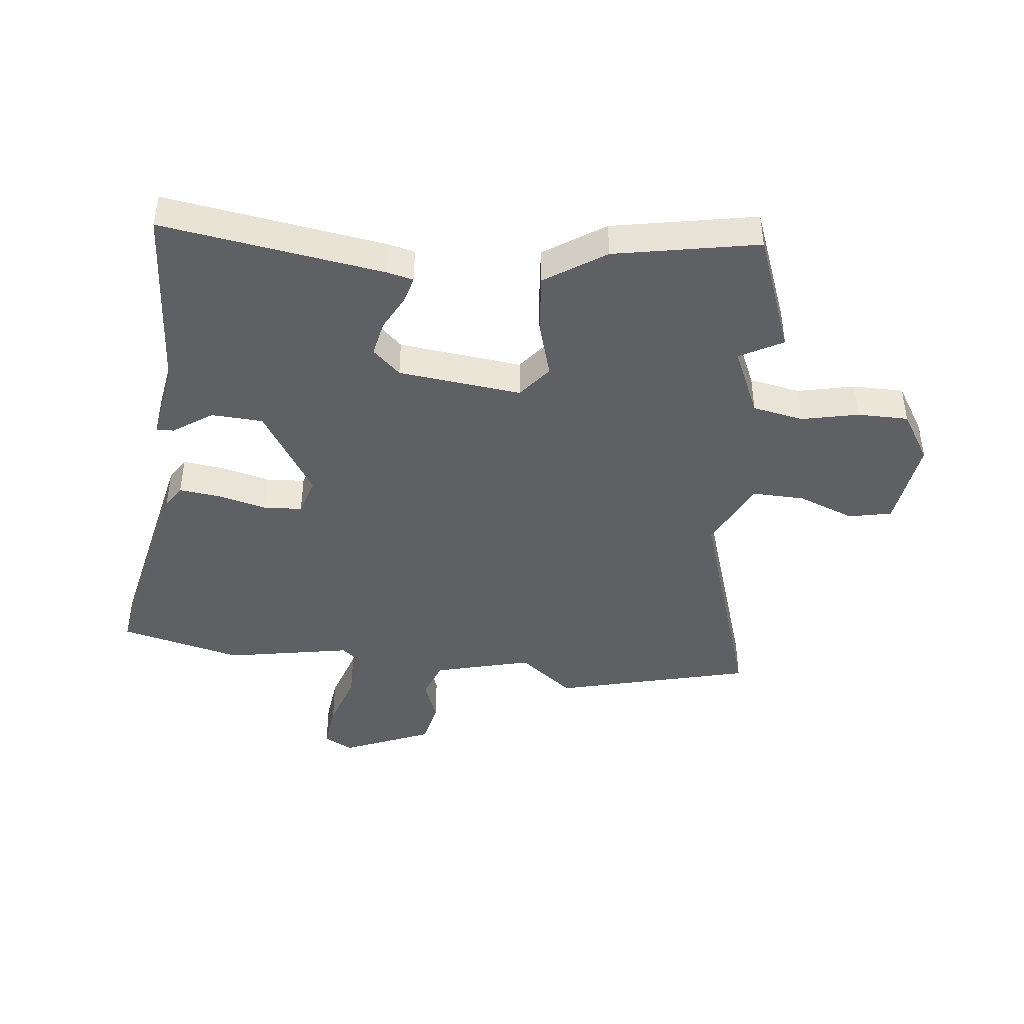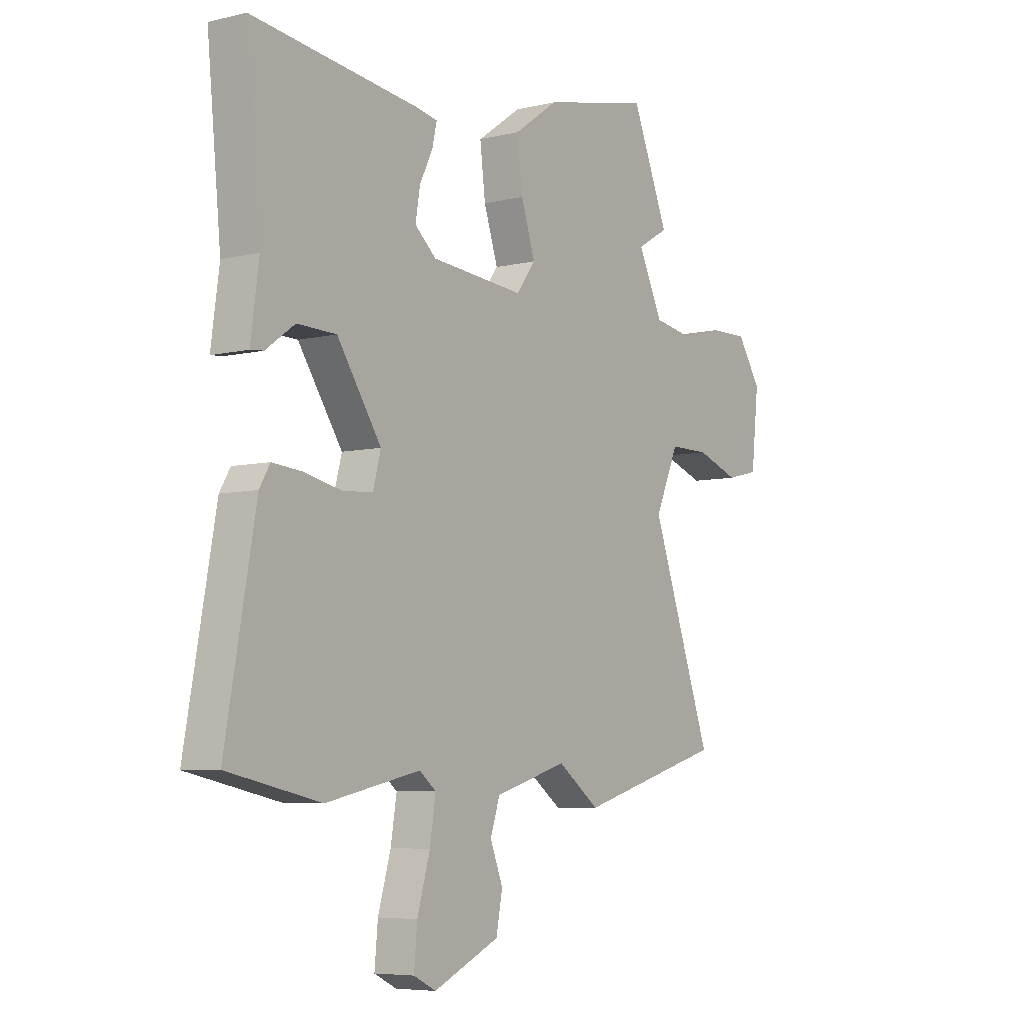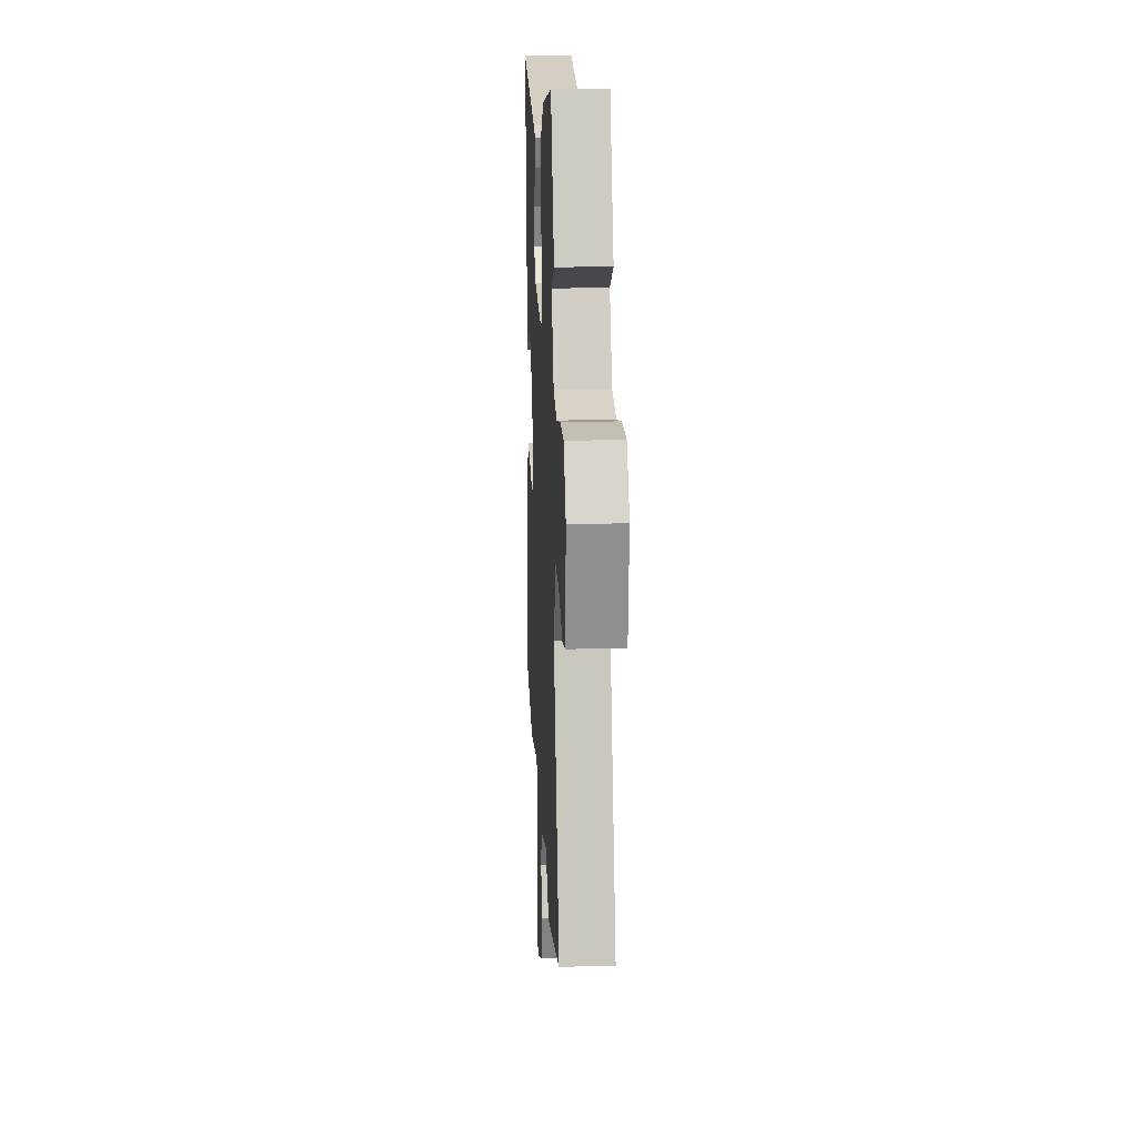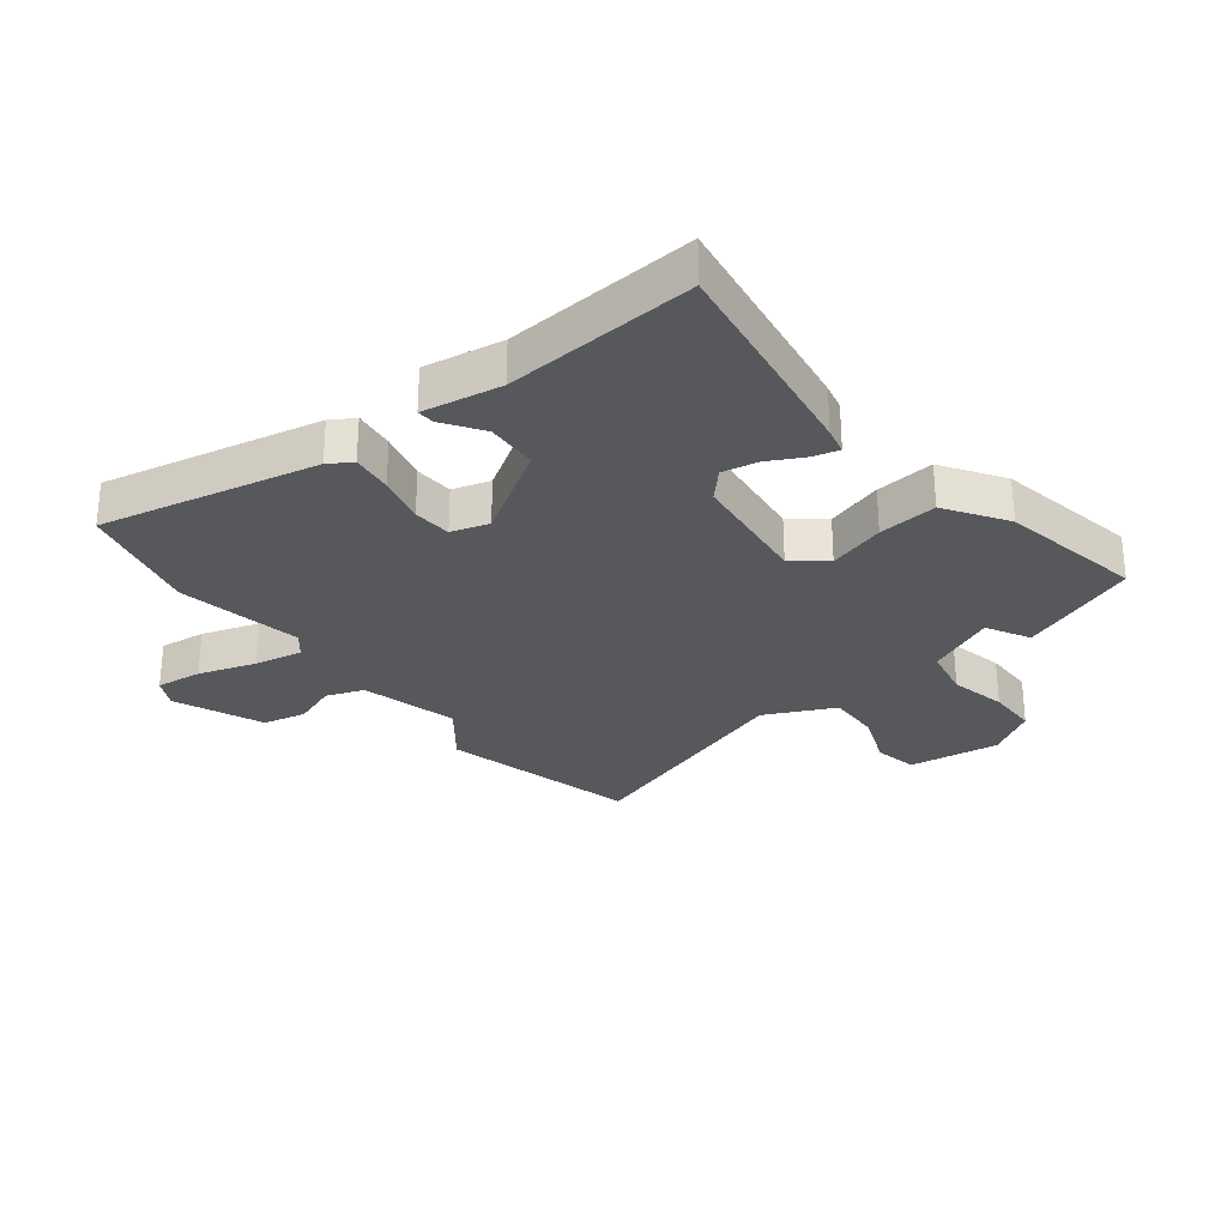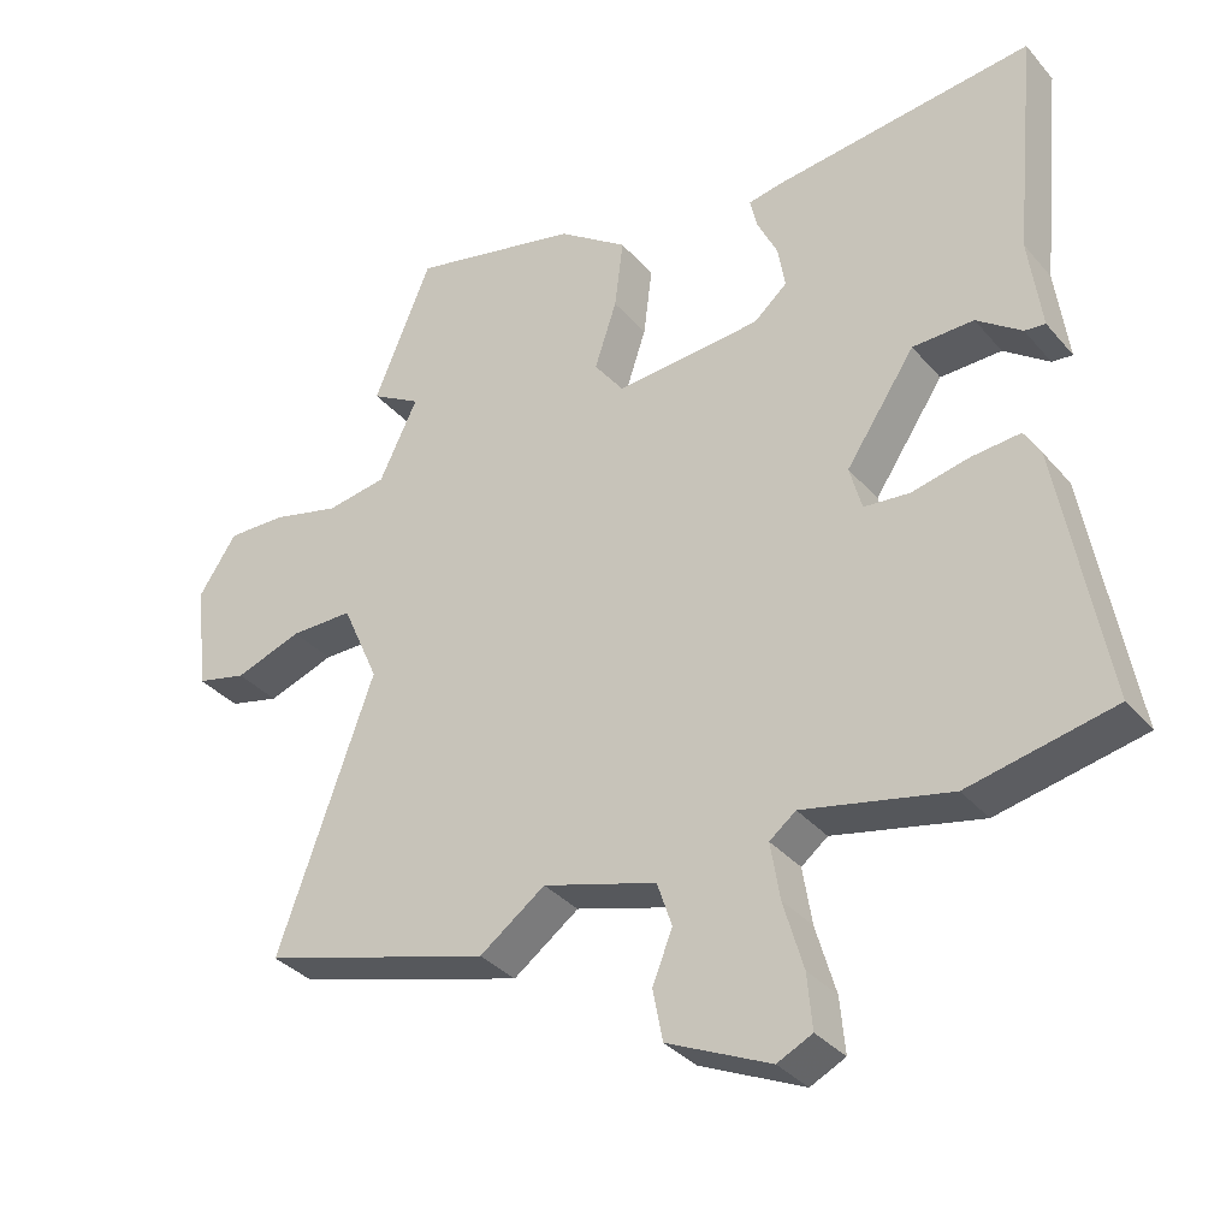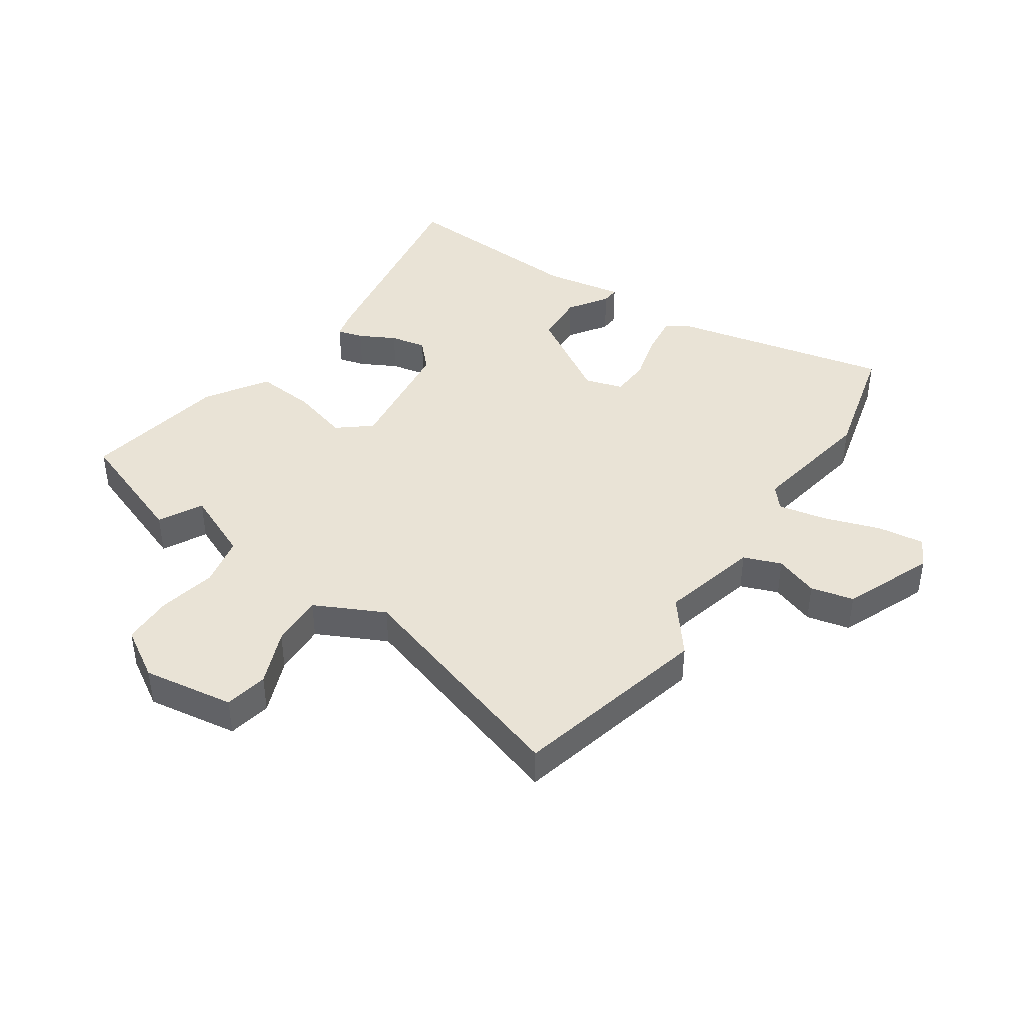
<metadata>
{"format":"obj","ext":"obj","renderer":"f3d","projection":"perspective","resolution":1024,"background":"white","views":[{"elev":-43.5,"azim":-8.1,"up":"+Y"},{"elev":-6.4,"azim":-54.4,"up":"+Z"},{"elev":18.5,"azim":87.3,"up":"+Z"},{"elev":-28.7,"azim":-53.8,"up":"+Y"},{"elev":-34.4,"azim":-145.8,"up":"+Z"},{"elev":42.3,"azim":121.9,"up":"+Y"}]}
</metadata>
<code>
v -0.316 0.07 -0.539
v -0.52 0.07 -0.496
v -0.454 0.07 -0.133
v -0.431 0.07 -0.094
v -0.363 0.07 -0.1
v -0.281 0.07 -0.118
v -0.217 0.07 -0.112
v -0.2 0.07 -0.049
v -0.297 0.07 0.096
v -0.383 0.07 0.098
v -0.446 0.07 0.052
v -0.475 0.07 0.049
v -0.457 0.07 0.181
v -0.488 0.07 0.498
v -0.12 0.07 0.453
v -0.075 0.07 0.444
v -0.085 0.07 0.401
v -0.114 0.07 0.341
v -0.124 0.07 0.281
v -0.077 0.07 0.24
v 0.128 0.07 0.223
v 0.17 0.07 0.279
v 0.139 0.07 0.373
v 0.127 0.07 0.471
v 0.225 0.07 0.54
v 0.462 0.07 0.593
v 0.543 0.07 0.397
v 0.473 0.07 0.356
v 0.527 0.07 0.244
v 0.612 0.07 0.23
v 0.706 0.07 0.254
v 0.79 0.07 0.256
v 0.843 0.07 0.176
v 0.826 0.07 0.024
v 0.755 0.07 0.007
v 0.661 0.07 0.04
v 0.573 0.07 0.04
v 0.521 0.07 -0.077
v 0.656 0.07 -0.455
v 0.333 0.07 -0.548
v 0.241 0.07 -0.481
v 0.081 0.07 -0.528
v 0.06 0.07 -0.591
v 0.088 0.07 -0.662
v 0.074 0.07 -0.734
v -0.071 0.07 -0.8
v -0.12 0.07 -0.776
v -0.113 0.07 -0.699
v -0.085 0.07 -0.603
v -0.072 0.07 -0.523
v -0.109 0.07 -0.494
v -0.316 0 -0.539
v -0.52 0 -0.496
v -0.454 0 -0.133
v -0.431 0 -0.094
v -0.363 0 -0.1
v -0.281 0 -0.118
v -0.217 0 -0.112
v -0.2 0 -0.049
v -0.297 0 0.096
v -0.383 0 0.098
v -0.446 0 0.052
v -0.475 0 0.049
v -0.457 0 0.181
v -0.488 0 0.498
v -0.12 0 0.453
v -0.075 0 0.444
v -0.085 0 0.401
v -0.114 0 0.341
v -0.124 0 0.281
v -0.077 0 0.24
v 0.128 0 0.223
v 0.17 0 0.279
v 0.139 0 0.373
v 0.127 0 0.471
v 0.225 0 0.54
v 0.462 0 0.593
v 0.543 0 0.397
v 0.473 0 0.356
v 0.527 0 0.244
v 0.612 0 0.23
v 0.706 0 0.254
v 0.79 0 0.256
v 0.843 0 0.176
v 0.826 0 0.024
v 0.755 0 0.007
v 0.661 0 0.04
v 0.573 0 0.04
v 0.521 0 -0.077
v 0.656 0 -0.455
v 0.333 0 -0.548
v 0.241 0 -0.481
v 0.081 0 -0.528
v 0.06 0 -0.591
v 0.088 0 -0.662
v 0.074 0 -0.734
v -0.071 0 -0.8
v -0.12 0 -0.776
v -0.113 0 -0.699
v -0.085 0 -0.603
v -0.072 0 -0.523
v -0.109 0 -0.494
f 47 48 49
f 46 47 49
f 45 46 49
f 44 45 49
f 43 44 49
f 42 43 49 50
f 41 42 50 51
f 38 39 40 41
f 37 38 41 51
f 34 35 36
f 33 34 36
f 32 33 36
f 31 32 36
f 30 31 36
f 29 30 36 37
f 51 1 2
f 37 51 2
f 29 37 2
f 28 29 2
f 26 27 28
f 25 26 28
f 24 25 28
f 23 24 28
f 22 23 28
f 16 17 18
f 15 16 18
f 14 15 18
f 13 14 18
f 12 13 18
f 11 12 18
f 10 11 18
f 9 10 18 19
f 8 9 19 20
f 4 5 6
f 3 4 6
f 2 3 6
f 2 6 7
f 28 2 7
f 21 22 28
f 21 28 7 8
f 8 20 21
f 100 99 98
f 100 98 97
f 100 97 96
f 100 96 95
f 100 95 94
f 101 100 94 93
f 102 101 93 92
f 92 91 90 89
f 102 92 89 88
f 87 86 85
f 87 85 84
f 87 84 83
f 87 83 82
f 87 82 81
f 88 87 81 80
f 53 52 102
f 53 102 88
f 53 88 80
f 53 80 79
f 79 78 77
f 79 77 76
f 79 76 75
f 79 75 74
f 79 74 73
f 69 68 67
f 69 67 66
f 69 66 65
f 69 65 64
f 69 64 63
f 69 63 62
f 69 62 61
f 70 69 61 60
f 71 70 60 59
f 57 56 55
f 57 55 54
f 57 54 53
f 58 57 53
f 58 53 79
f 79 73 72
f 59 58 79 72
f 72 71 59
f 1 52 53 2
f 2 53 54 3
f 3 54 55 4
f 4 55 56 5
f 5 56 57 6
f 6 57 58 7
f 7 58 59 8
f 8 59 60 9
f 9 60 61 10
f 10 61 62 11
f 11 62 63 12
f 12 63 64 13
f 13 64 65 14
f 14 65 66 15
f 15 66 67 16
f 16 67 68 17
f 17 68 69 18
f 18 69 70 19
f 19 70 71 20
f 20 71 72 21
f 21 72 73 22
f 22 73 74 23
f 23 74 75 24
f 24 75 76 25
f 25 76 77 26
f 26 77 78 27
f 27 78 79 28
f 28 79 80 29
f 29 80 81 30
f 30 81 82 31
f 31 82 83 32
f 32 83 84 33
f 33 84 85 34
f 34 85 86 35
f 35 86 87 36
f 36 87 88 37
f 37 88 89 38
f 38 89 90 39
f 39 90 91 40
f 40 91 92 41
f 41 92 93 42
f 42 93 94 43
f 43 94 95 44
f 44 95 96 45
f 45 96 97 46
f 46 97 98 47
f 47 98 99 48
f 48 99 100 49
f 49 100 101 50
f 50 101 102 51
f 51 102 52 1

</code>
